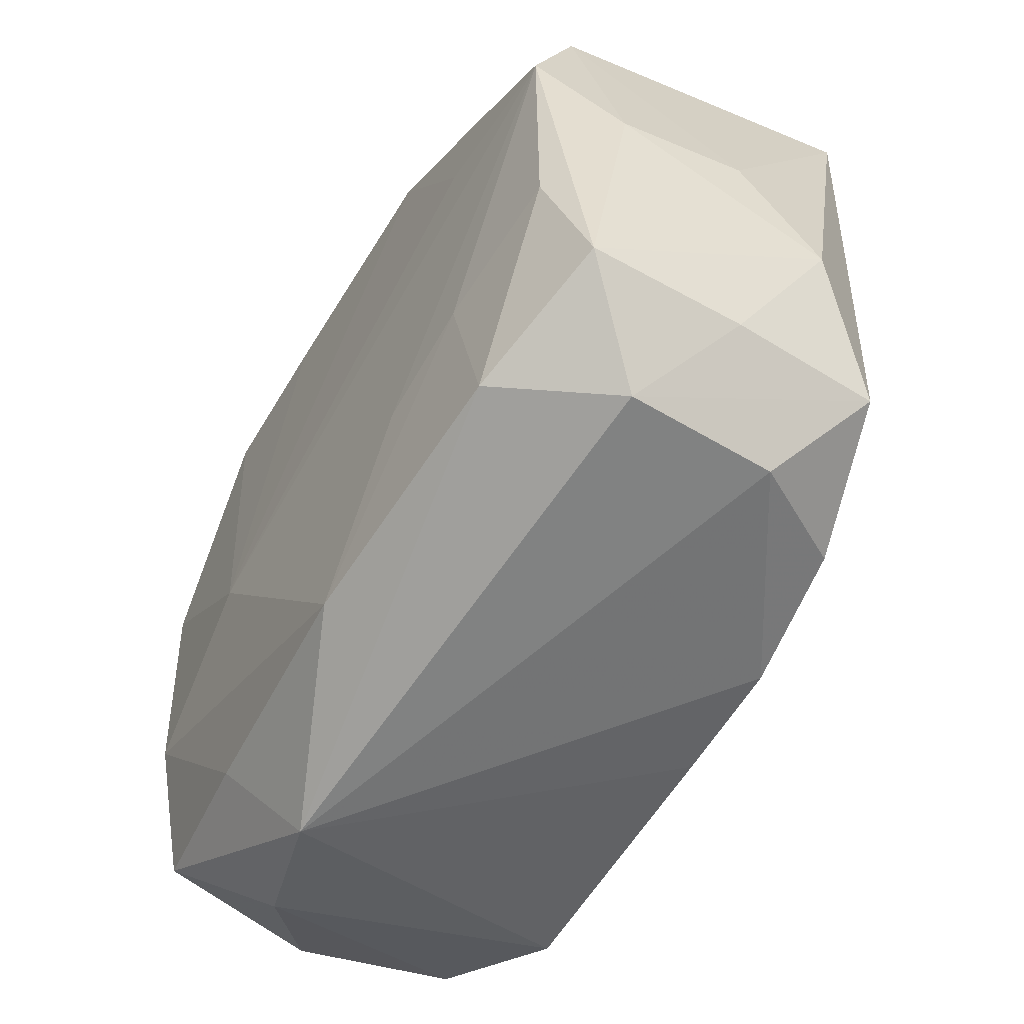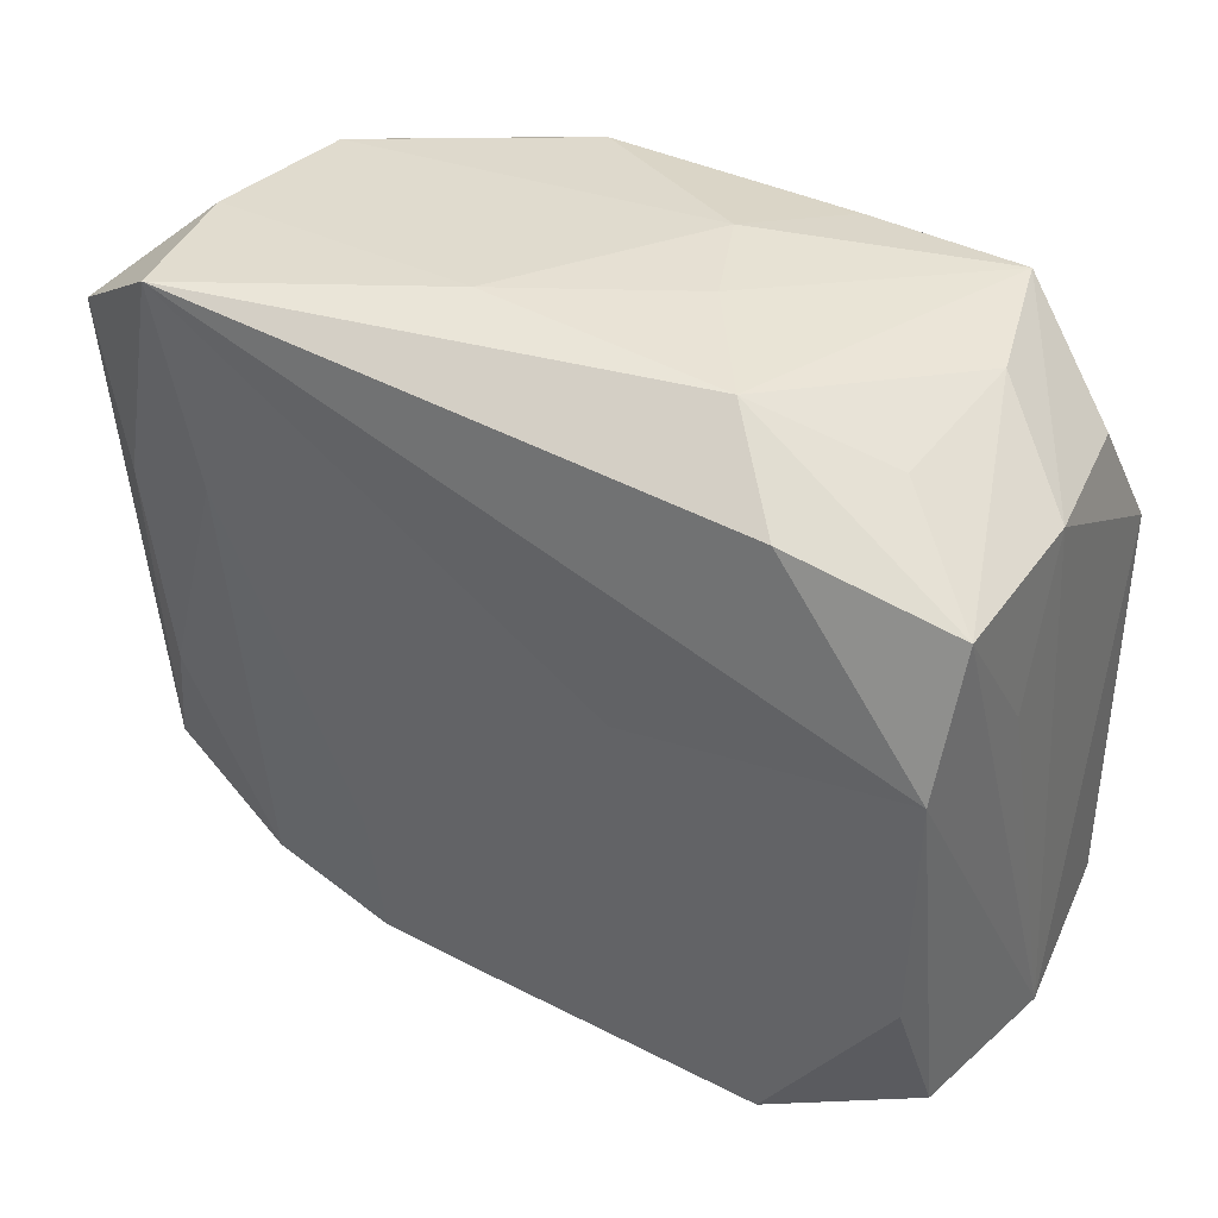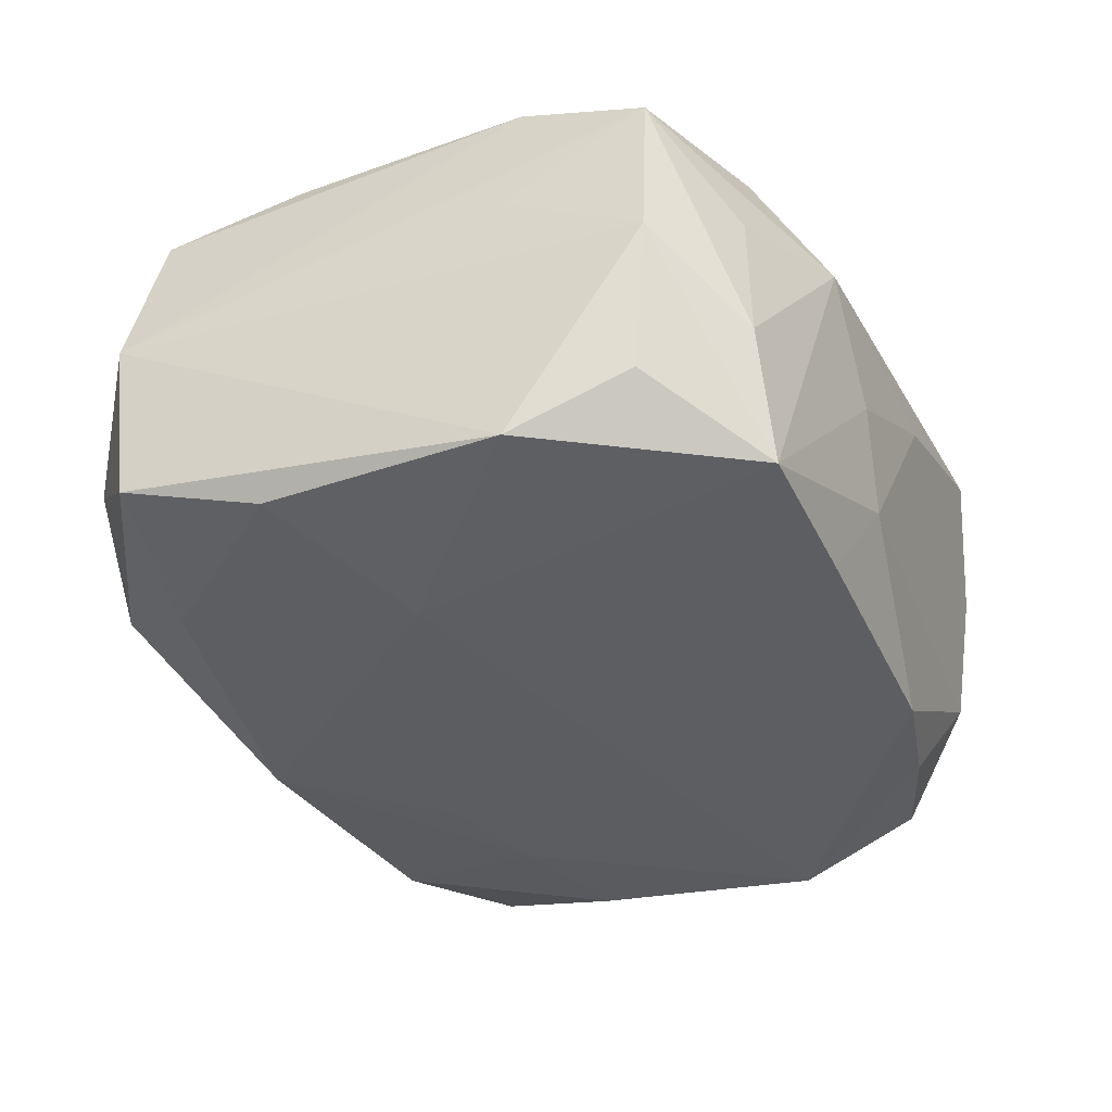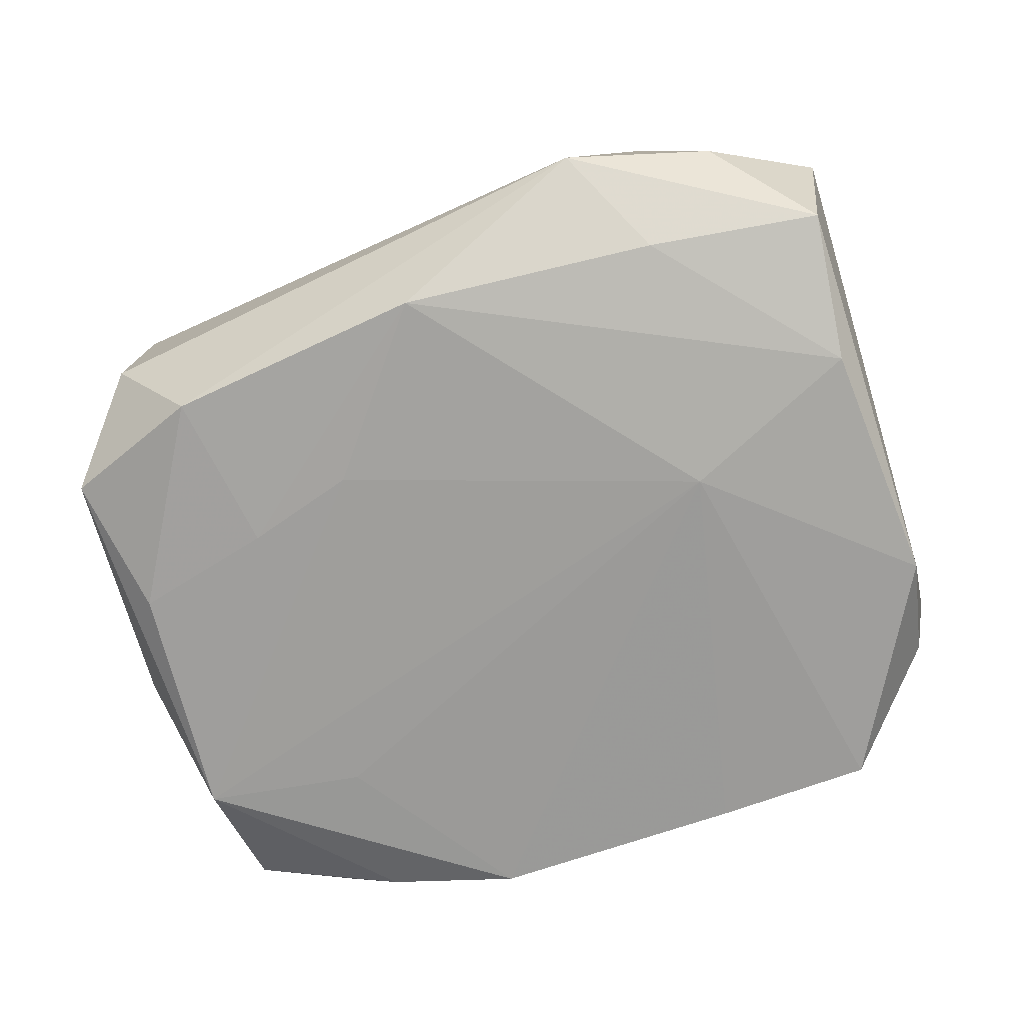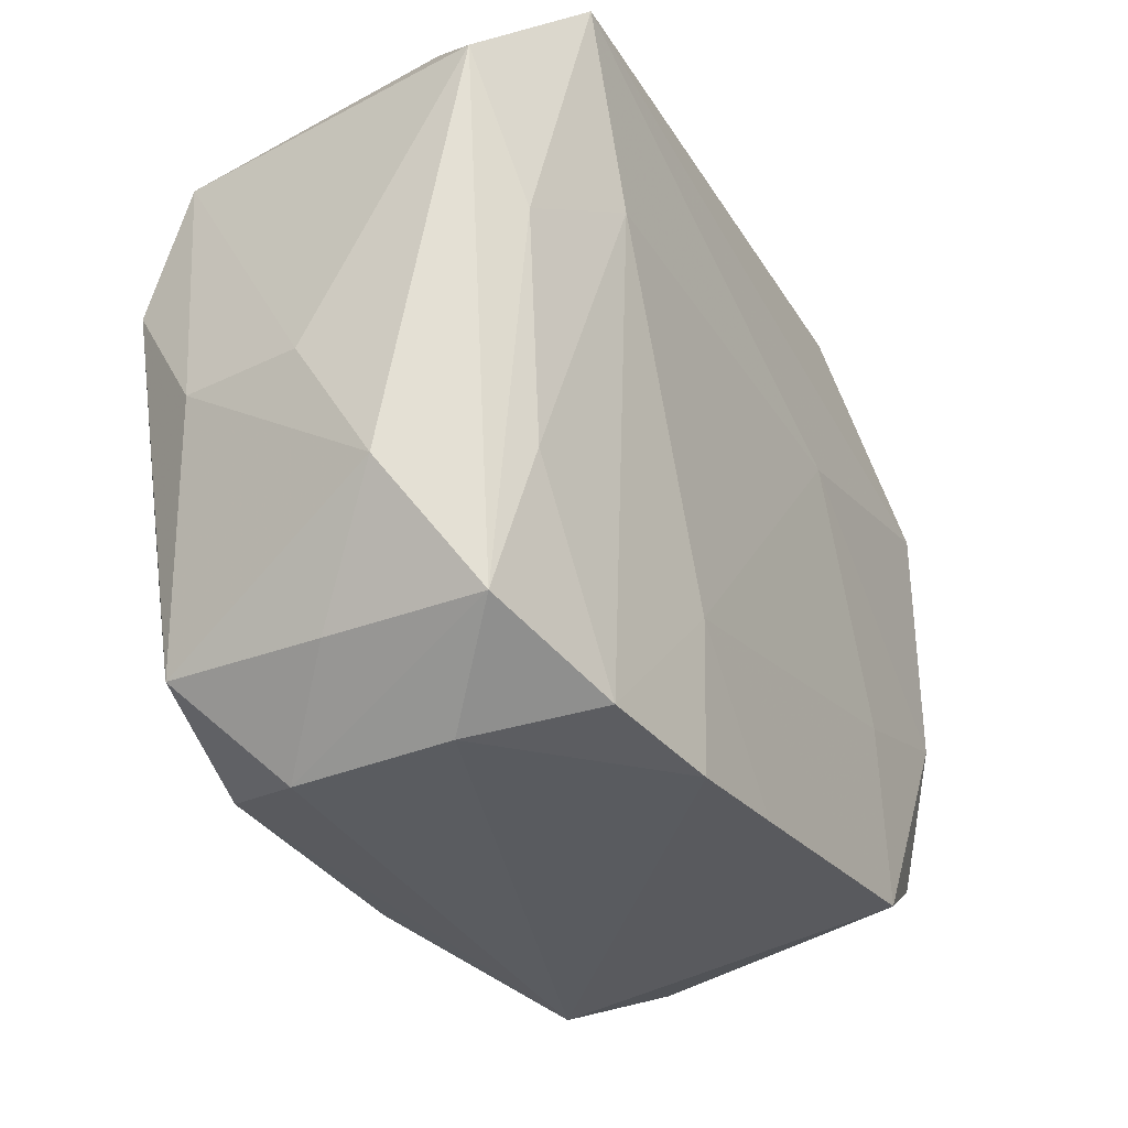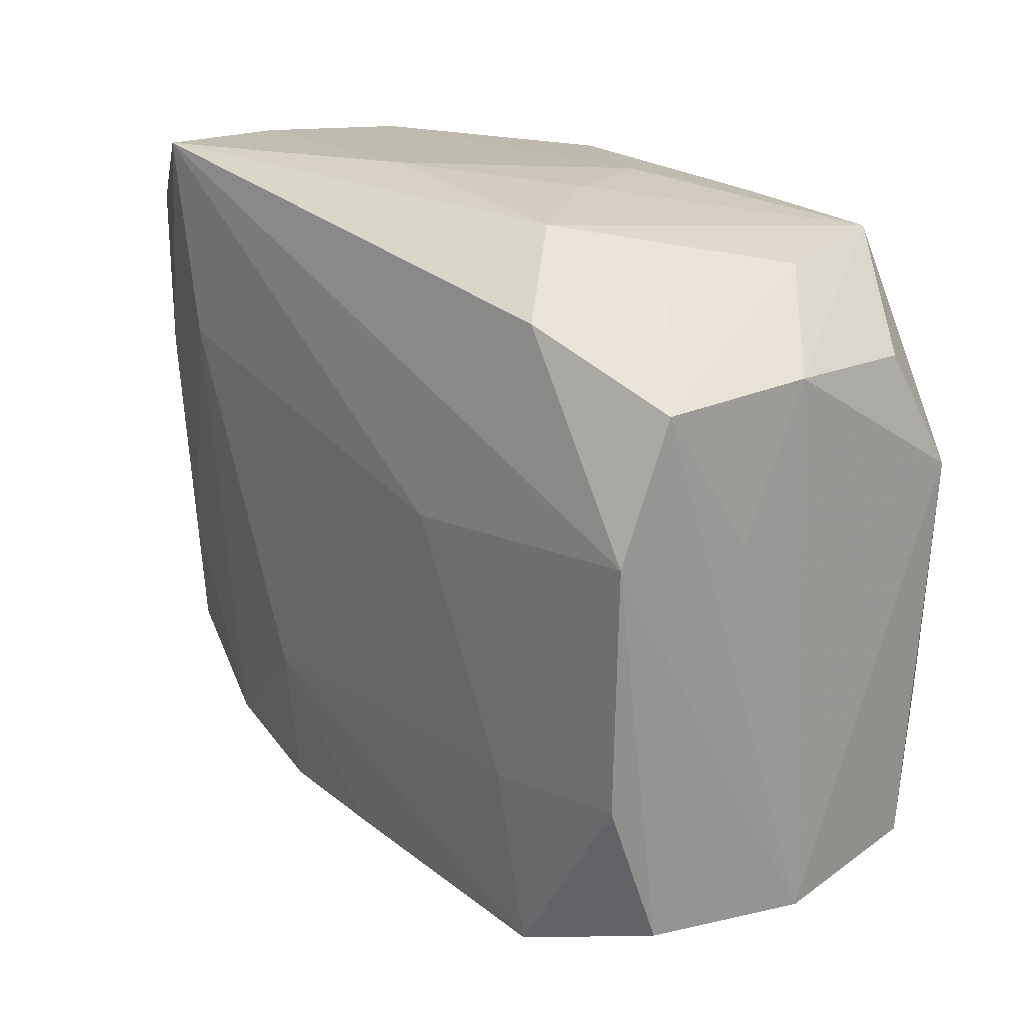
<metadata>
{"format":"obj","ext":"obj","renderer":"f3d","projection":"perspective","resolution":1024,"background":"white","views":[{"elev":-58.6,"azim":-121.3,"up":"+Y"},{"elev":43.4,"azim":30.7,"up":"+Y"},{"elev":-38.4,"azim":115.4,"up":"+Z"},{"elev":-69.3,"azim":21.2,"up":"+Z"},{"elev":-26.7,"azim":-61.6,"up":"+Y"},{"elev":25.4,"azim":50.8,"up":"+Y"}]}
</metadata>
<code>
v 0.01476 -0.02869 -0.007701
v 0.02982 0.009286 0.005373
v 0.03073 -0.01856 -0.01071
v 0.01742 0.02259 0.01298
v 0.006434 0.02635 -0.0007997
v -0.02534 0.02427 0.004282
v -0.02909 0.007681 -0.01539
v -0.02408 0.02292 -0.006665
v 0.03014 -0.01779 0.0126
v 0.02236 0.02385 -0.005801
v 0.01588 -0.003733 -0.01553
v 0.0273 0.01756 -0.01082
v -0.03277 -0.009406 0.005046
v 0.03221 -0.01921 0.001034
v -0.009635 0.02291 -0.01553
v -0.03155 0.01859 0.01036
v 0.01973 -0.02251 0.01538
v -0.02312 0.02562 0.01448
v 0.02871 0.0194 0.01121
v 0.02902 0.01912 -0.0001571
v -0.01973 0.0117 0.01514
v 0.0287 -0.007719 0.01536
v -0.02632 -0.007862 0.01256
v -0.01766 0.009923 -0.01553
v -0.03138 -0.000855 -0.009556
v -0.0002676 -0.02285 0.01496
v -0.009148 -0.01332 -0.01487
v 0.02492 -0.02466 -0.004684
v -0.02869 -0.01775 0.01068
v -0.0185 -0.02267 -0.0134
v 0.02901 0.009076 -0.01465
v 0.01726 -0.01012 0.0157
v 0.0002959 -0.02418 -0.01415
v 0.02866 0.01002 0.015
v -0.01707 -0.0113 -0.01475
v -0.01878 0.02051 -0.01424
v -0.02921 -0.01854 -0.0001535
v 0.02884 -0.008465 -0.01387
v -0.01872 -0.02152 0.01349
v -0.03252 -0.0006148 -0.0007451
v 0.01846 -0.02131 -0.01238
v -0.02346 -0.02391 0.005529
v 0.003535 0.0256 -0.007936
v 0.008424 0.02361 -0.01541
v 0.01196 0.02661 0.007157
v 0.02144 0.0234 0.004779
v -0.02725 -0.009112 -0.01409
v -0.009877 -0.01266 0.01524
v -0.02903 0.0167 -0.01205
v -0.005658 0.02661 0.006279
v 0.0197 0.02389 -0.01523
v 0.008967 0.00682 0.01579
v -0.009142 -0.02293 0.01473
v -0.02903 -0.01889 -0.01128
v -0.02391 -0.02494 -0.005437
v -0.02777 0.007987 0.01262
f 50 18 45
f 11 51 31
f 1 3 28
f 28 17 1
f 17 28 9
f 34 18 52
f 1 30 33
f 4 18 34
f 4 45 18
f 44 51 11
f 11 15 44
f 11 31 38
f 38 31 3
f 38 33 11
f 13 16 40
f 40 16 49
f 22 9 34
f 17 9 22
f 34 52 22
f 14 28 3
f 14 9 28
f 3 31 14
f 34 9 14
f 18 16 56
f 51 45 10
f 45 46 10
f 6 16 18
f 6 18 50
f 50 8 6
f 49 16 6
f 6 8 49
f 43 8 50
f 15 8 43
f 43 44 15
f 51 44 43
f 36 7 49
f 15 7 36
f 49 8 36
f 36 8 15
f 30 54 47
f 54 7 47
f 35 33 30
f 30 47 35
f 35 47 7
f 24 15 11
f 11 7 24
f 24 7 15
f 41 38 3
f 33 38 41
f 41 3 1
f 1 33 41
f 25 7 54
f 25 54 13
f 13 40 25
f 49 7 25
f 25 40 49
f 34 14 19
f 19 14 2
f 19 10 46
f 19 4 34
f 19 46 45
f 45 4 19
f 18 56 21
f 21 56 23
f 21 52 18
f 21 48 52
f 32 48 17
f 52 48 32
f 17 22 32
f 32 22 52
f 29 16 13
f 29 56 16
f 23 56 29
f 1 42 55
f 55 30 1
f 55 54 30
f 42 29 55
f 12 31 51
f 50 45 5
f 5 43 50
f 5 45 51
f 51 43 5
f 11 33 27
f 33 35 27
f 27 7 11
f 27 35 7
f 20 19 2
f 2 14 20
f 20 14 31
f 31 12 20
f 10 19 20
f 51 10 20
f 20 12 51
f 53 42 1
f 54 55 37
f 37 55 29
f 13 54 37
f 37 29 13
f 17 48 26
f 48 53 26
f 1 17 26
f 26 53 1
f 39 29 42
f 42 53 39
f 23 29 39
f 39 21 23
f 48 21 39
f 39 53 48

</code>
